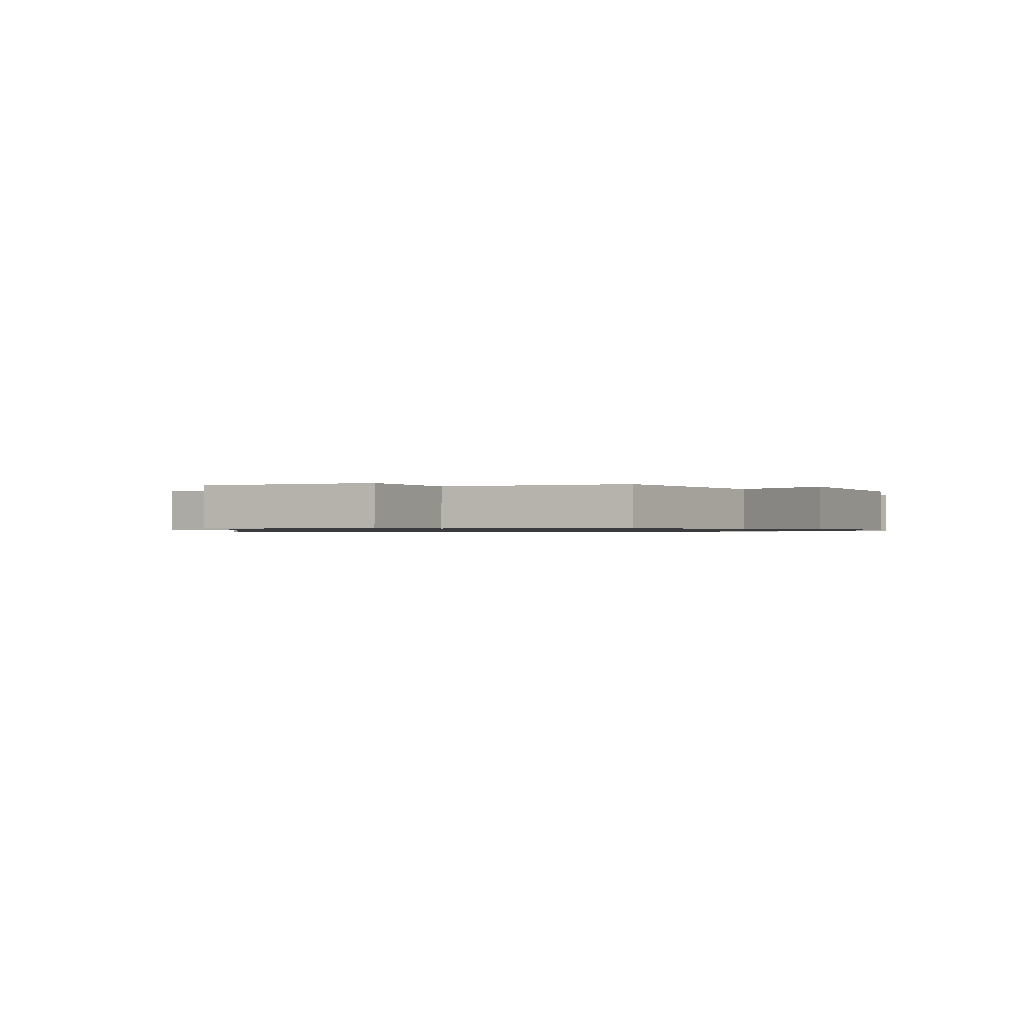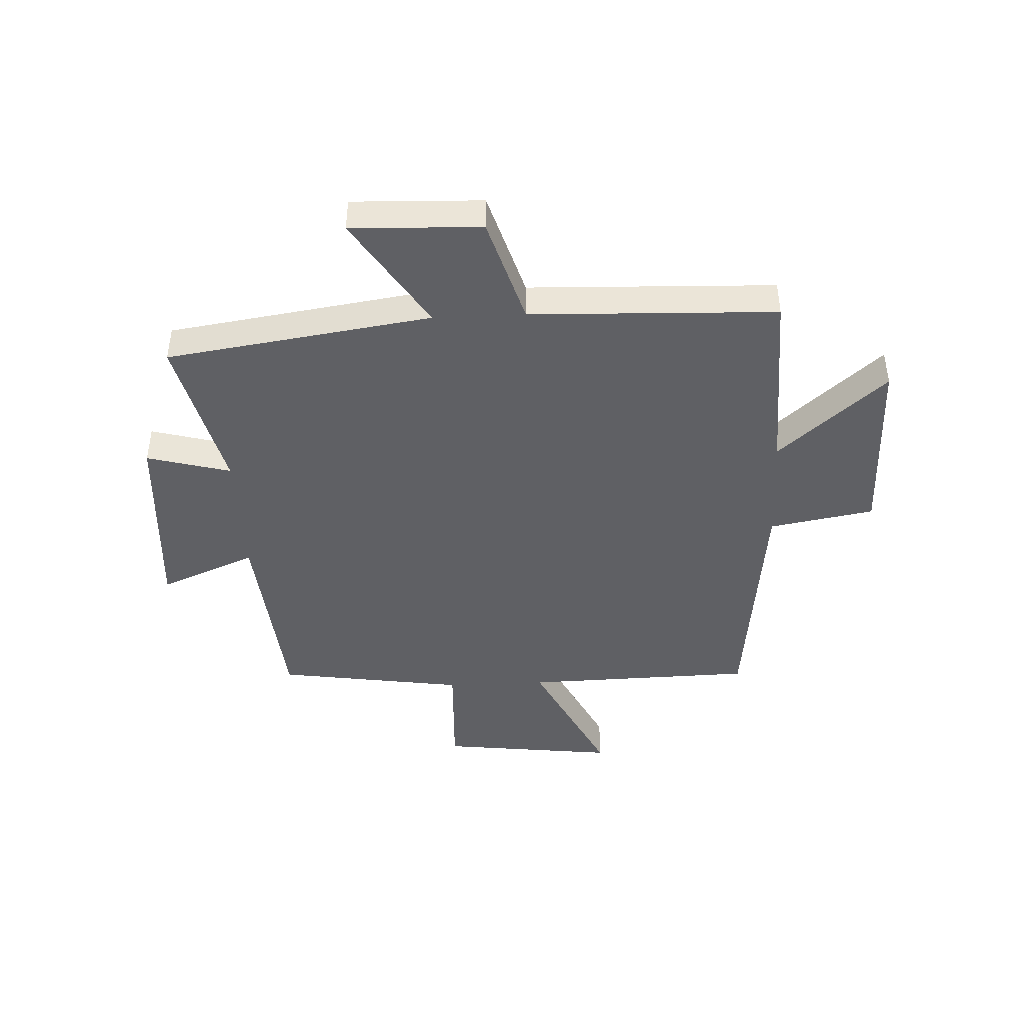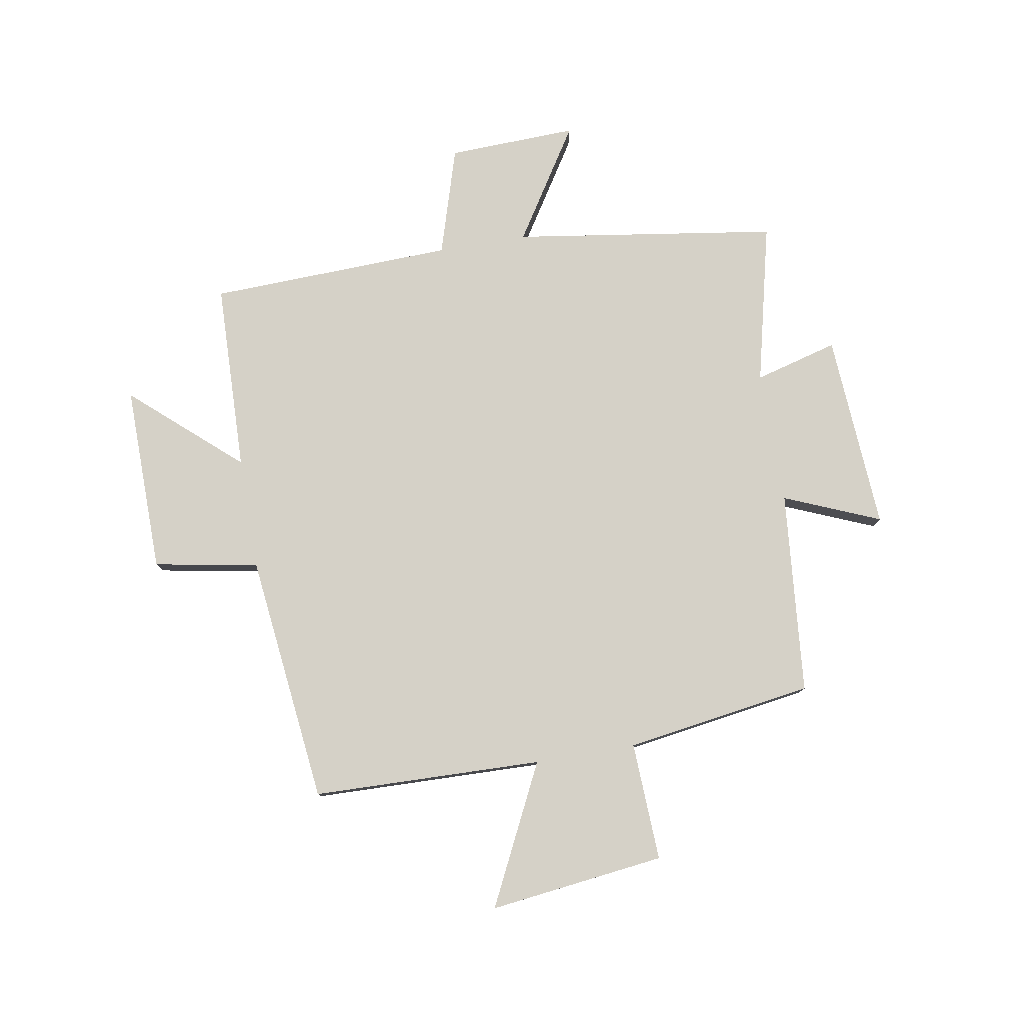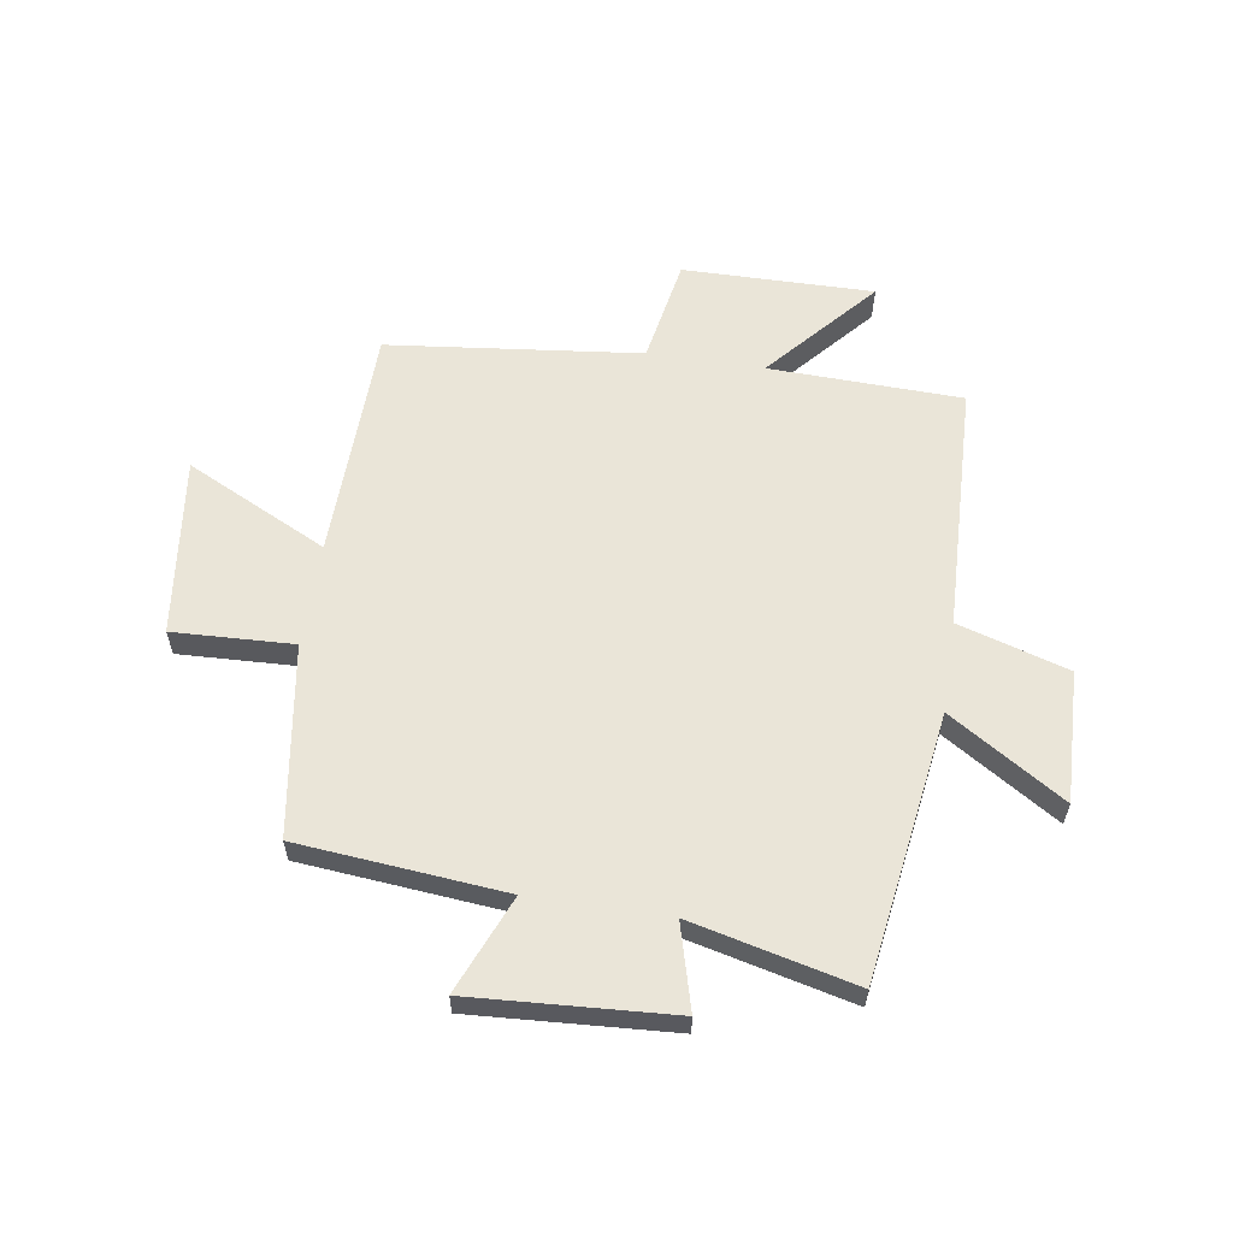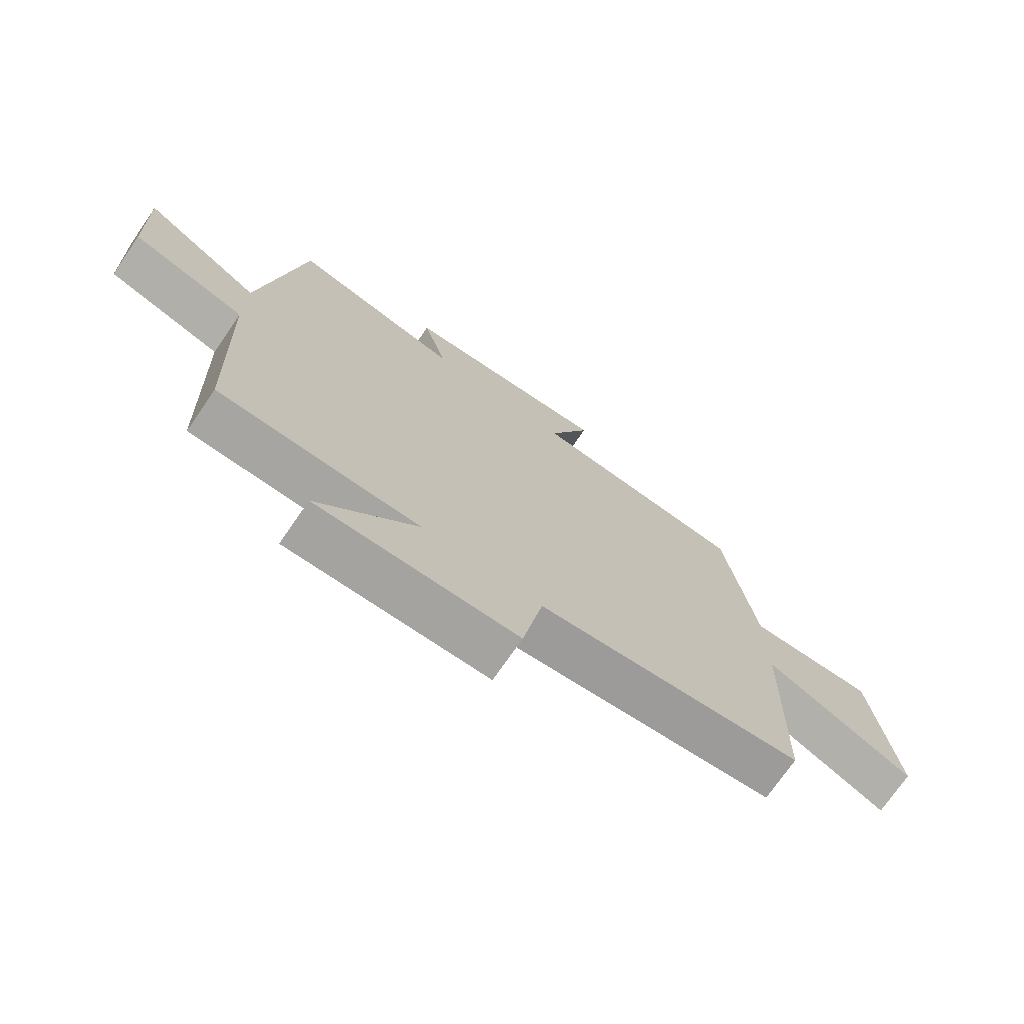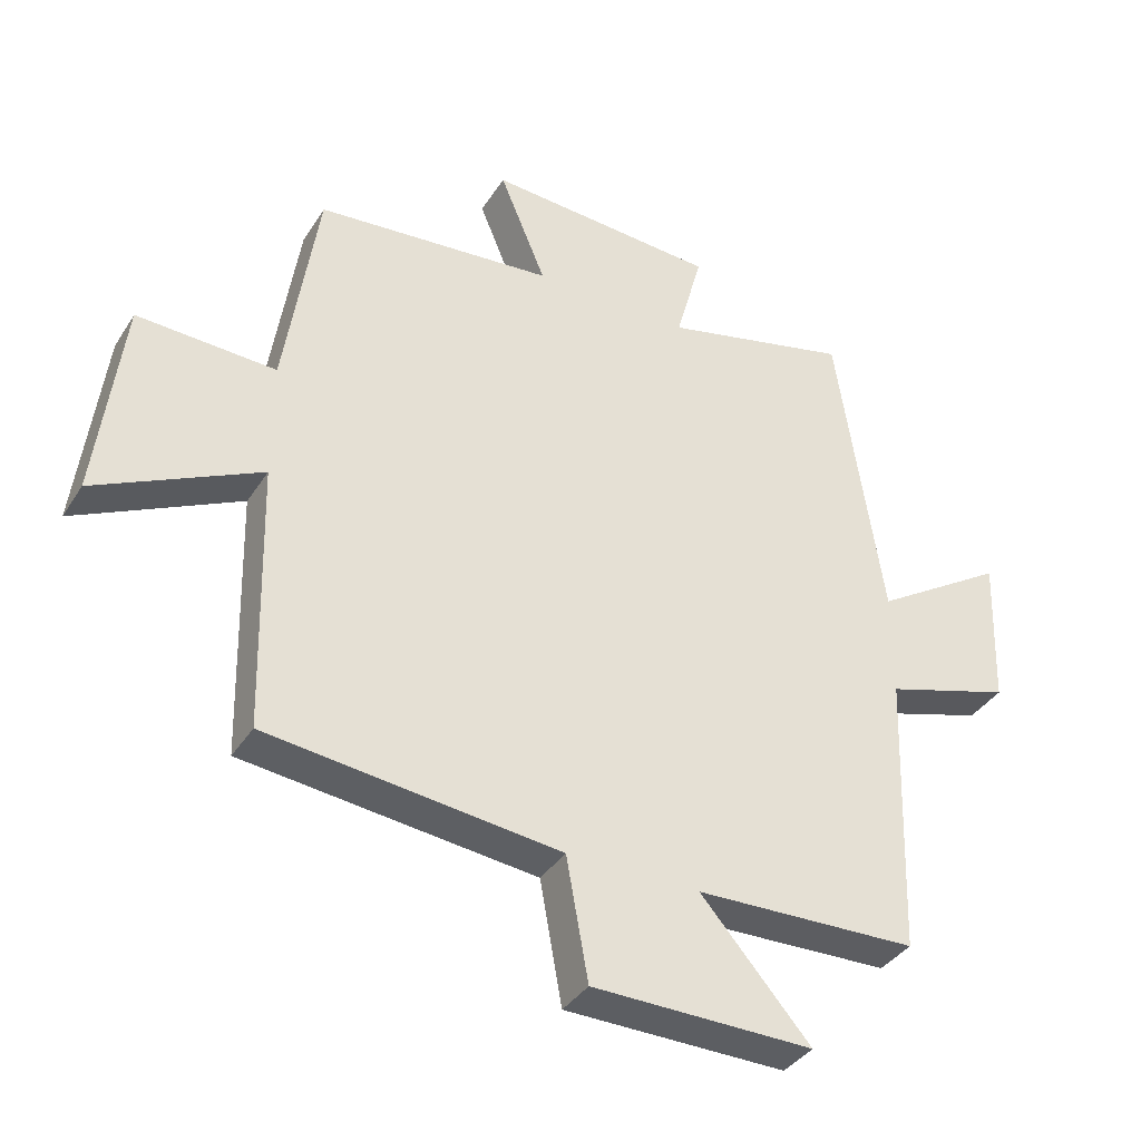
<metadata>
{"format":"obj","ext":"obj","renderer":"f3d","projection":"perspective","resolution":1024,"background":"white","views":[{"elev":-0.9,"azim":-59.4,"up":"+Y"},{"elev":-43.4,"azim":92.7,"up":"+Y"},{"elev":79.0,"azim":-99.7,"up":"+Y"},{"elev":59.5,"azim":8.8,"up":"+Y"},{"elev":-73.1,"azim":145.4,"up":"+Z"},{"elev":-37.4,"azim":-28.8,"up":"+Z"}]}
</metadata>
<code>
v -0.45 0.07 0.467
v -0.091 0.07 0.5
v -0.161 0.07 0.669
v 0.187 0.07 0.647
v 0.147 0.07 0.5
v 0.431 0.07 0.568
v 0.5 0.07 0.102
v 0.699 0.07 0.228
v 0.691 0.07 0
v 0.5 0.07 -0.058
v 0.485 0.07 -0.49
v 0.15 0.07 -0.5
v 0.315 0.07 -0.688
v -0.017 0.07 -0.684
v -0.05 0.07 -0.5
v -0.49 0.07 -0.45
v -0.5 0.07 -0.044
v -0.747 0.07 -0.165
v -0.709 0.07 0.145
v -0.5 0.07 0.136
v -0.45 0 0.467
v -0.091 0 0.5
v -0.161 0 0.669
v 0.187 0 0.647
v 0.147 0 0.5
v 0.431 0 0.568
v 0.5 0 0.102
v 0.699 0 0.228
v 0.691 0 0
v 0.5 0 -0.058
v 0.485 0 -0.49
v 0.15 0 -0.5
v 0.315 0 -0.688
v -0.017 0 -0.684
v -0.05 0 -0.5
v -0.49 0 -0.45
v -0.5 0 -0.044
v -0.747 0 -0.165
v -0.709 0 0.145
v -0.5 0 0.136
f 17 18 19 20
f 20 1 2
f 17 20 2
f 16 17 2
f 15 16 2
f 12 13 14 15
f 12 15 2
f 11 12 2
f 10 11 2
f 7 8 9 10
f 5 6 7 10
f 5 10 2 3
f 3 4 5
f 40 39 38 37
f 22 21 40
f 22 40 37
f 22 37 36
f 22 36 35
f 35 34 33 32
f 22 35 32
f 22 32 31
f 22 31 30
f 30 29 28 27
f 30 27 26 25
f 23 22 30 25
f 25 24 23
f 1 21 22 2
f 2 22 23 3
f 3 23 24 4
f 4 24 25 5
f 5 25 26 6
f 6 26 27 7
f 7 27 28 8
f 8 28 29 9
f 9 29 30 10
f 10 30 31 11
f 11 31 32 12
f 12 32 33 13
f 13 33 34 14
f 14 34 35 15
f 15 35 36 16
f 16 36 37 17
f 17 37 38 18
f 18 38 39 19
f 19 39 40 20
f 20 40 21 1

</code>
